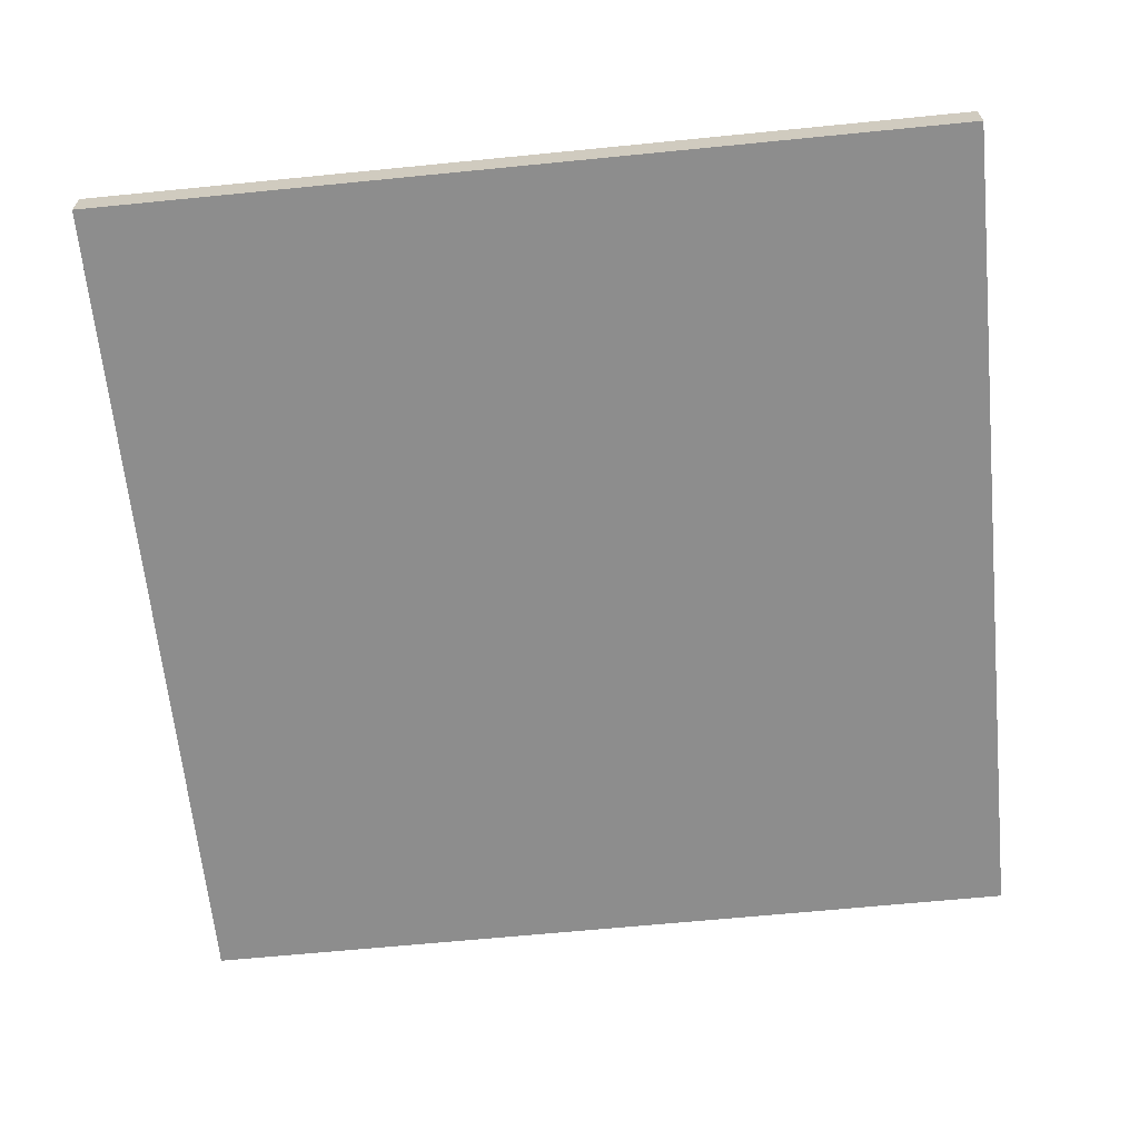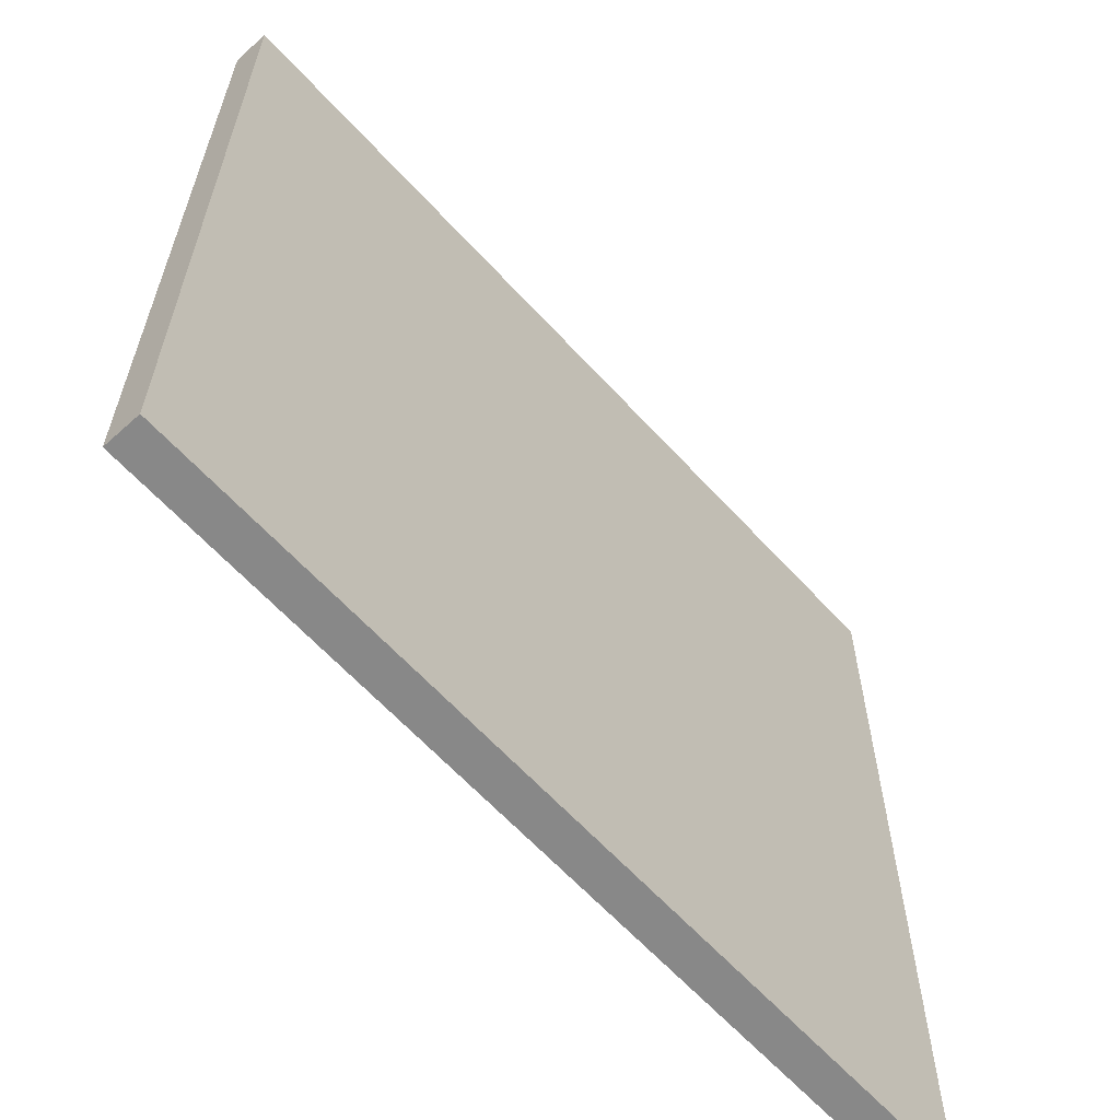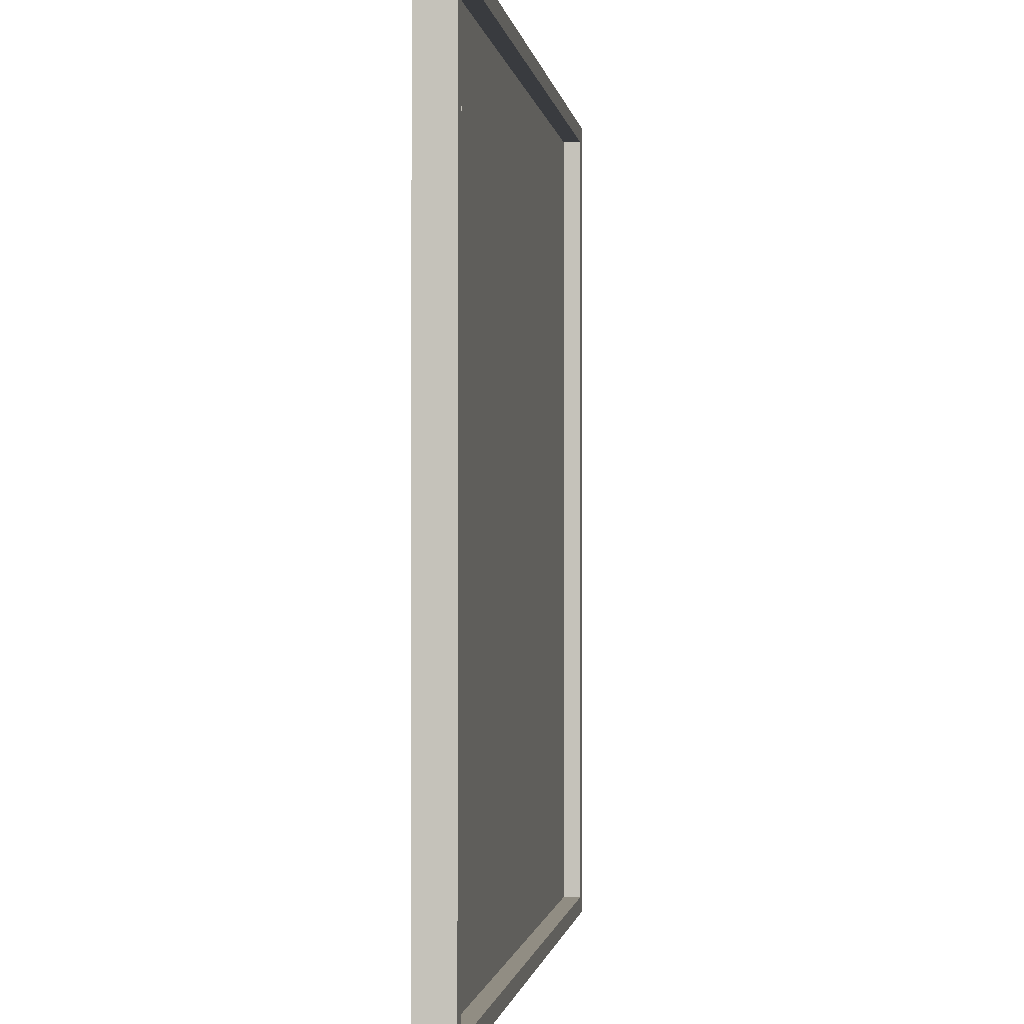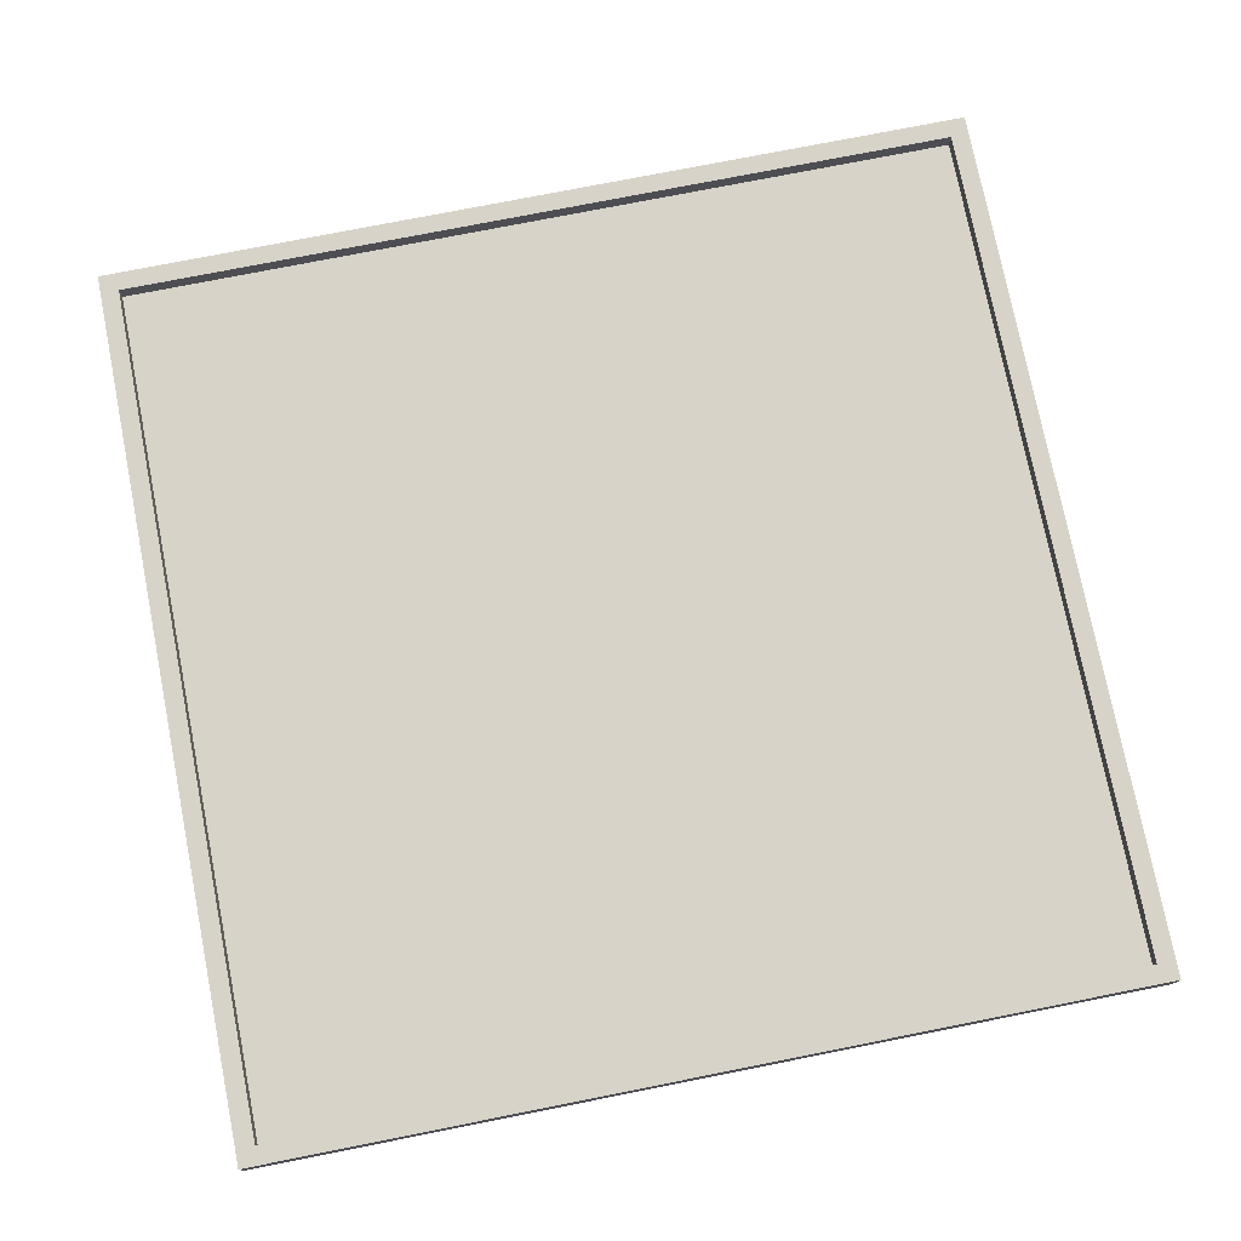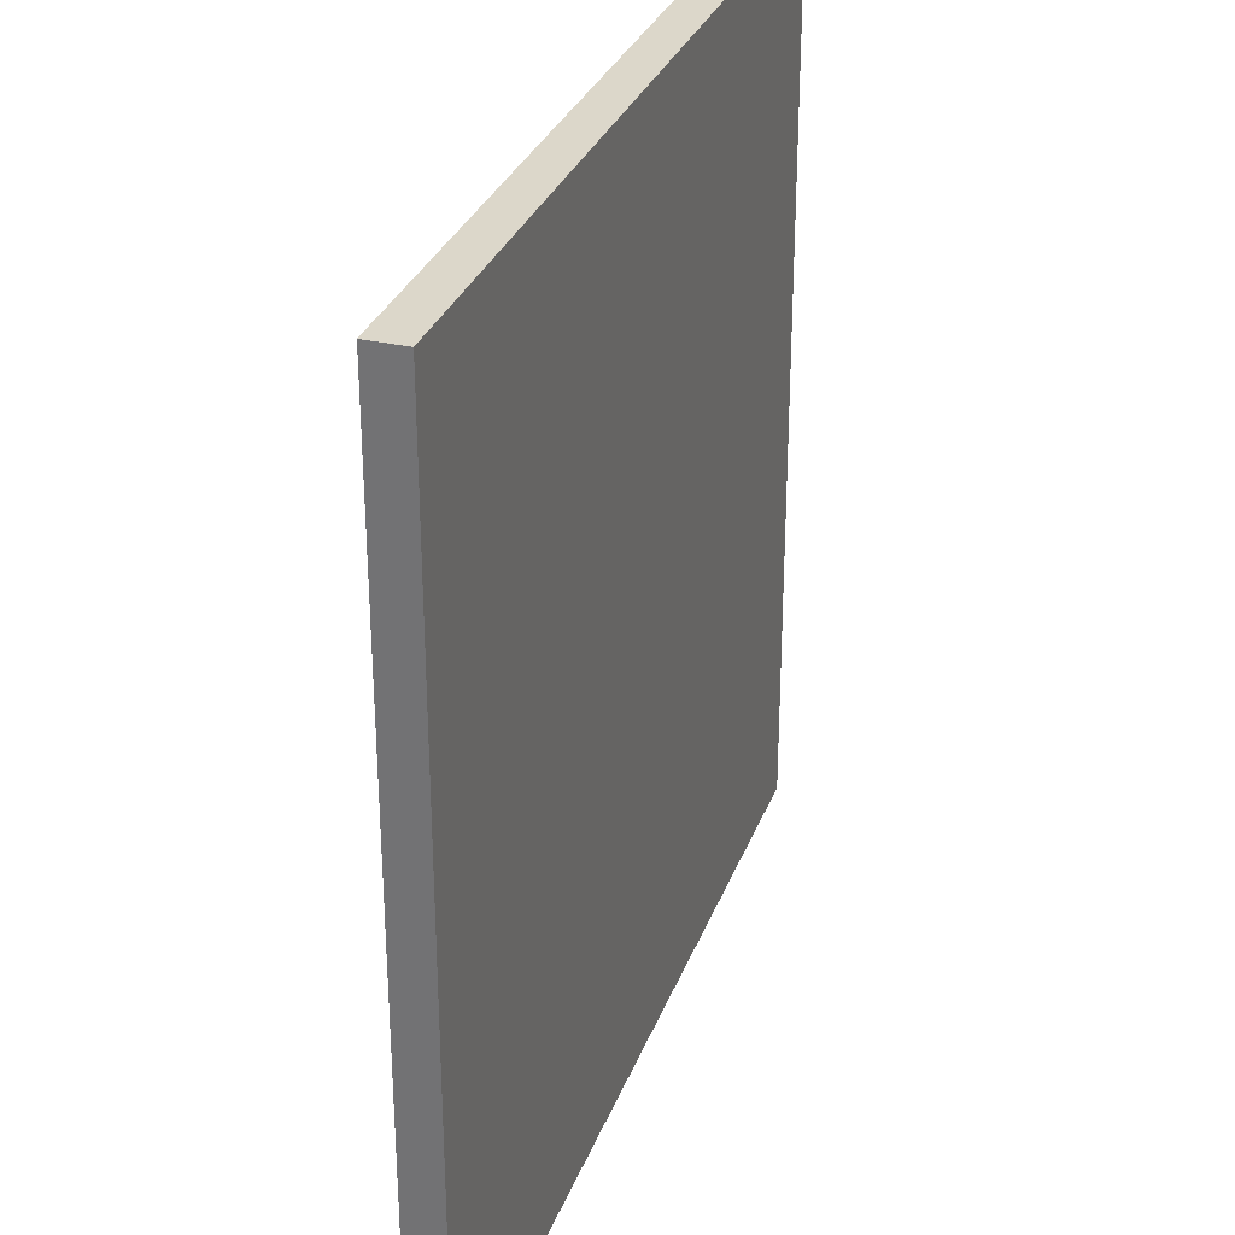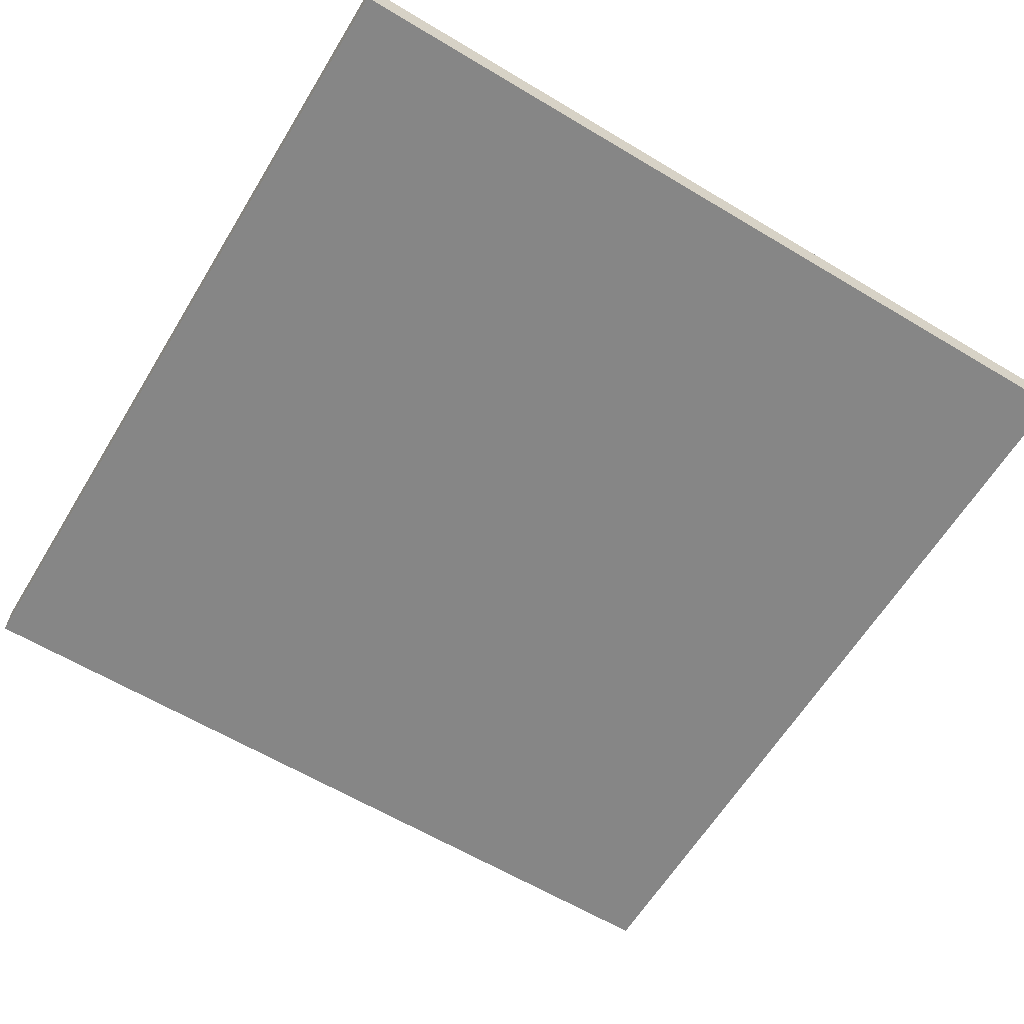
<metadata>
{"format":"obj","ext":"obj","renderer":"f3d","projection":"perspective","resolution":1024,"background":"white","views":[{"elev":-64.6,"azim":-174.3,"up":"+Y"},{"elev":-62.7,"azim":-47.7,"up":"+Z"},{"elev":-1.0,"azim":97.9,"up":"+Z"},{"elev":76.0,"azim":78.8,"up":"+Y"},{"elev":30.8,"azim":-71.6,"up":"+Z"},{"elev":-62.1,"azim":-121.3,"up":"+Y"}]}
</metadata>
<code>
o
v 7.2 0 -40.8
v 7.2 0 -45.6
v 7.2 0.1 -40.8
v 7.2 0.1 -45.6
v 7.2 0.2 -40.8
v 7.2 0.2 -45.6
v 11.9 0.1 -40.9
v 11.9 0.1 -45.5
v 11.9 0.2 -40.9
v 11.9 0.2 -45.5
v 7.3 0.1 -40.9
v 7.3 0.1 -45.5
v 7.3 0.2 -40.9
v 7.3 0.2 -45.5
v 12 0 -40.8
v 12 0 -45.6
v 12 0.1 -40.8
v 12 0.1 -45.6
v 12 0.2 -40.8
v 12 0.2 -45.6
v 7.2 0 -40.8
v 7.2 0.1 -40.8
v 7.2 0.2 -40.8
v 12 0 -40.8
v 12 0.1 -40.8
v 12 0.2 -40.8
v 7.3 0.1 -45.5
v 7.3 0.2 -45.5
v 11.9 0.1 -45.5
v 11.9 0.2 -45.5
v 7.3 0.1 -40.9
v 7.3 0.2 -40.9
v 11.9 0.1 -40.9
v 11.9 0.2 -40.9
v 7.2 0 -45.6
v 7.2 0.1 -45.6
v 7.2 0.2 -45.6
v 12 0 -45.6
v 12 0.1 -45.6
v 12 0.2 -45.6
v 7.2 0 -40.8
v 12 0 -40.8
v 7.3 0 -40.9
v 11.9 0 -40.9
v 7.3 0 -45.5
v 11.9 0 -45.5
v 7.2 0 -45.6
v 12 0 -45.6
v 7.3 0.1 -40.9
v 11.9 0.1 -40.9
v 7.3 0.1 -45.5
v 11.9 0.1 -45.5
v 7.2 0.2 -40.8
v 12 0.2 -40.8
v 7.3 0.2 -40.9
v 11.9 0.2 -40.9
v 7.3 0.2 -45.5
v 11.9 0.2 -45.5
v 7.2 0.2 -45.6
v 12 0.2 -45.6
f 3 2 1
f 4 2 3
f 5 4 3
f 6 4 5
f 9 8 7
f 10 8 9
f 11 12 13
f 13 12 14
f 15 16 17
f 17 16 18
f 17 18 19
f 19 18 20
f 24 22 21
f 25 23 22
f 25 22 24
f 26 23 25
f 29 28 27
f 30 28 29
f 31 32 33
f 33 32 34
f 35 36 38
f 36 37 39
f 38 36 39
f 39 37 40
f 43 42 41
f 44 42 43
f 45 43 41
f 45 44 43
f 46 42 44
f 46 44 45
f 47 45 41
f 47 46 45
f 48 42 46
f 48 46 47
f 49 50 51
f 51 50 52
f 53 54 55
f 55 54 56
f 53 55 57
f 56 54 58
f 53 57 59
f 57 58 59
f 58 54 60
f 59 58 60

</code>
